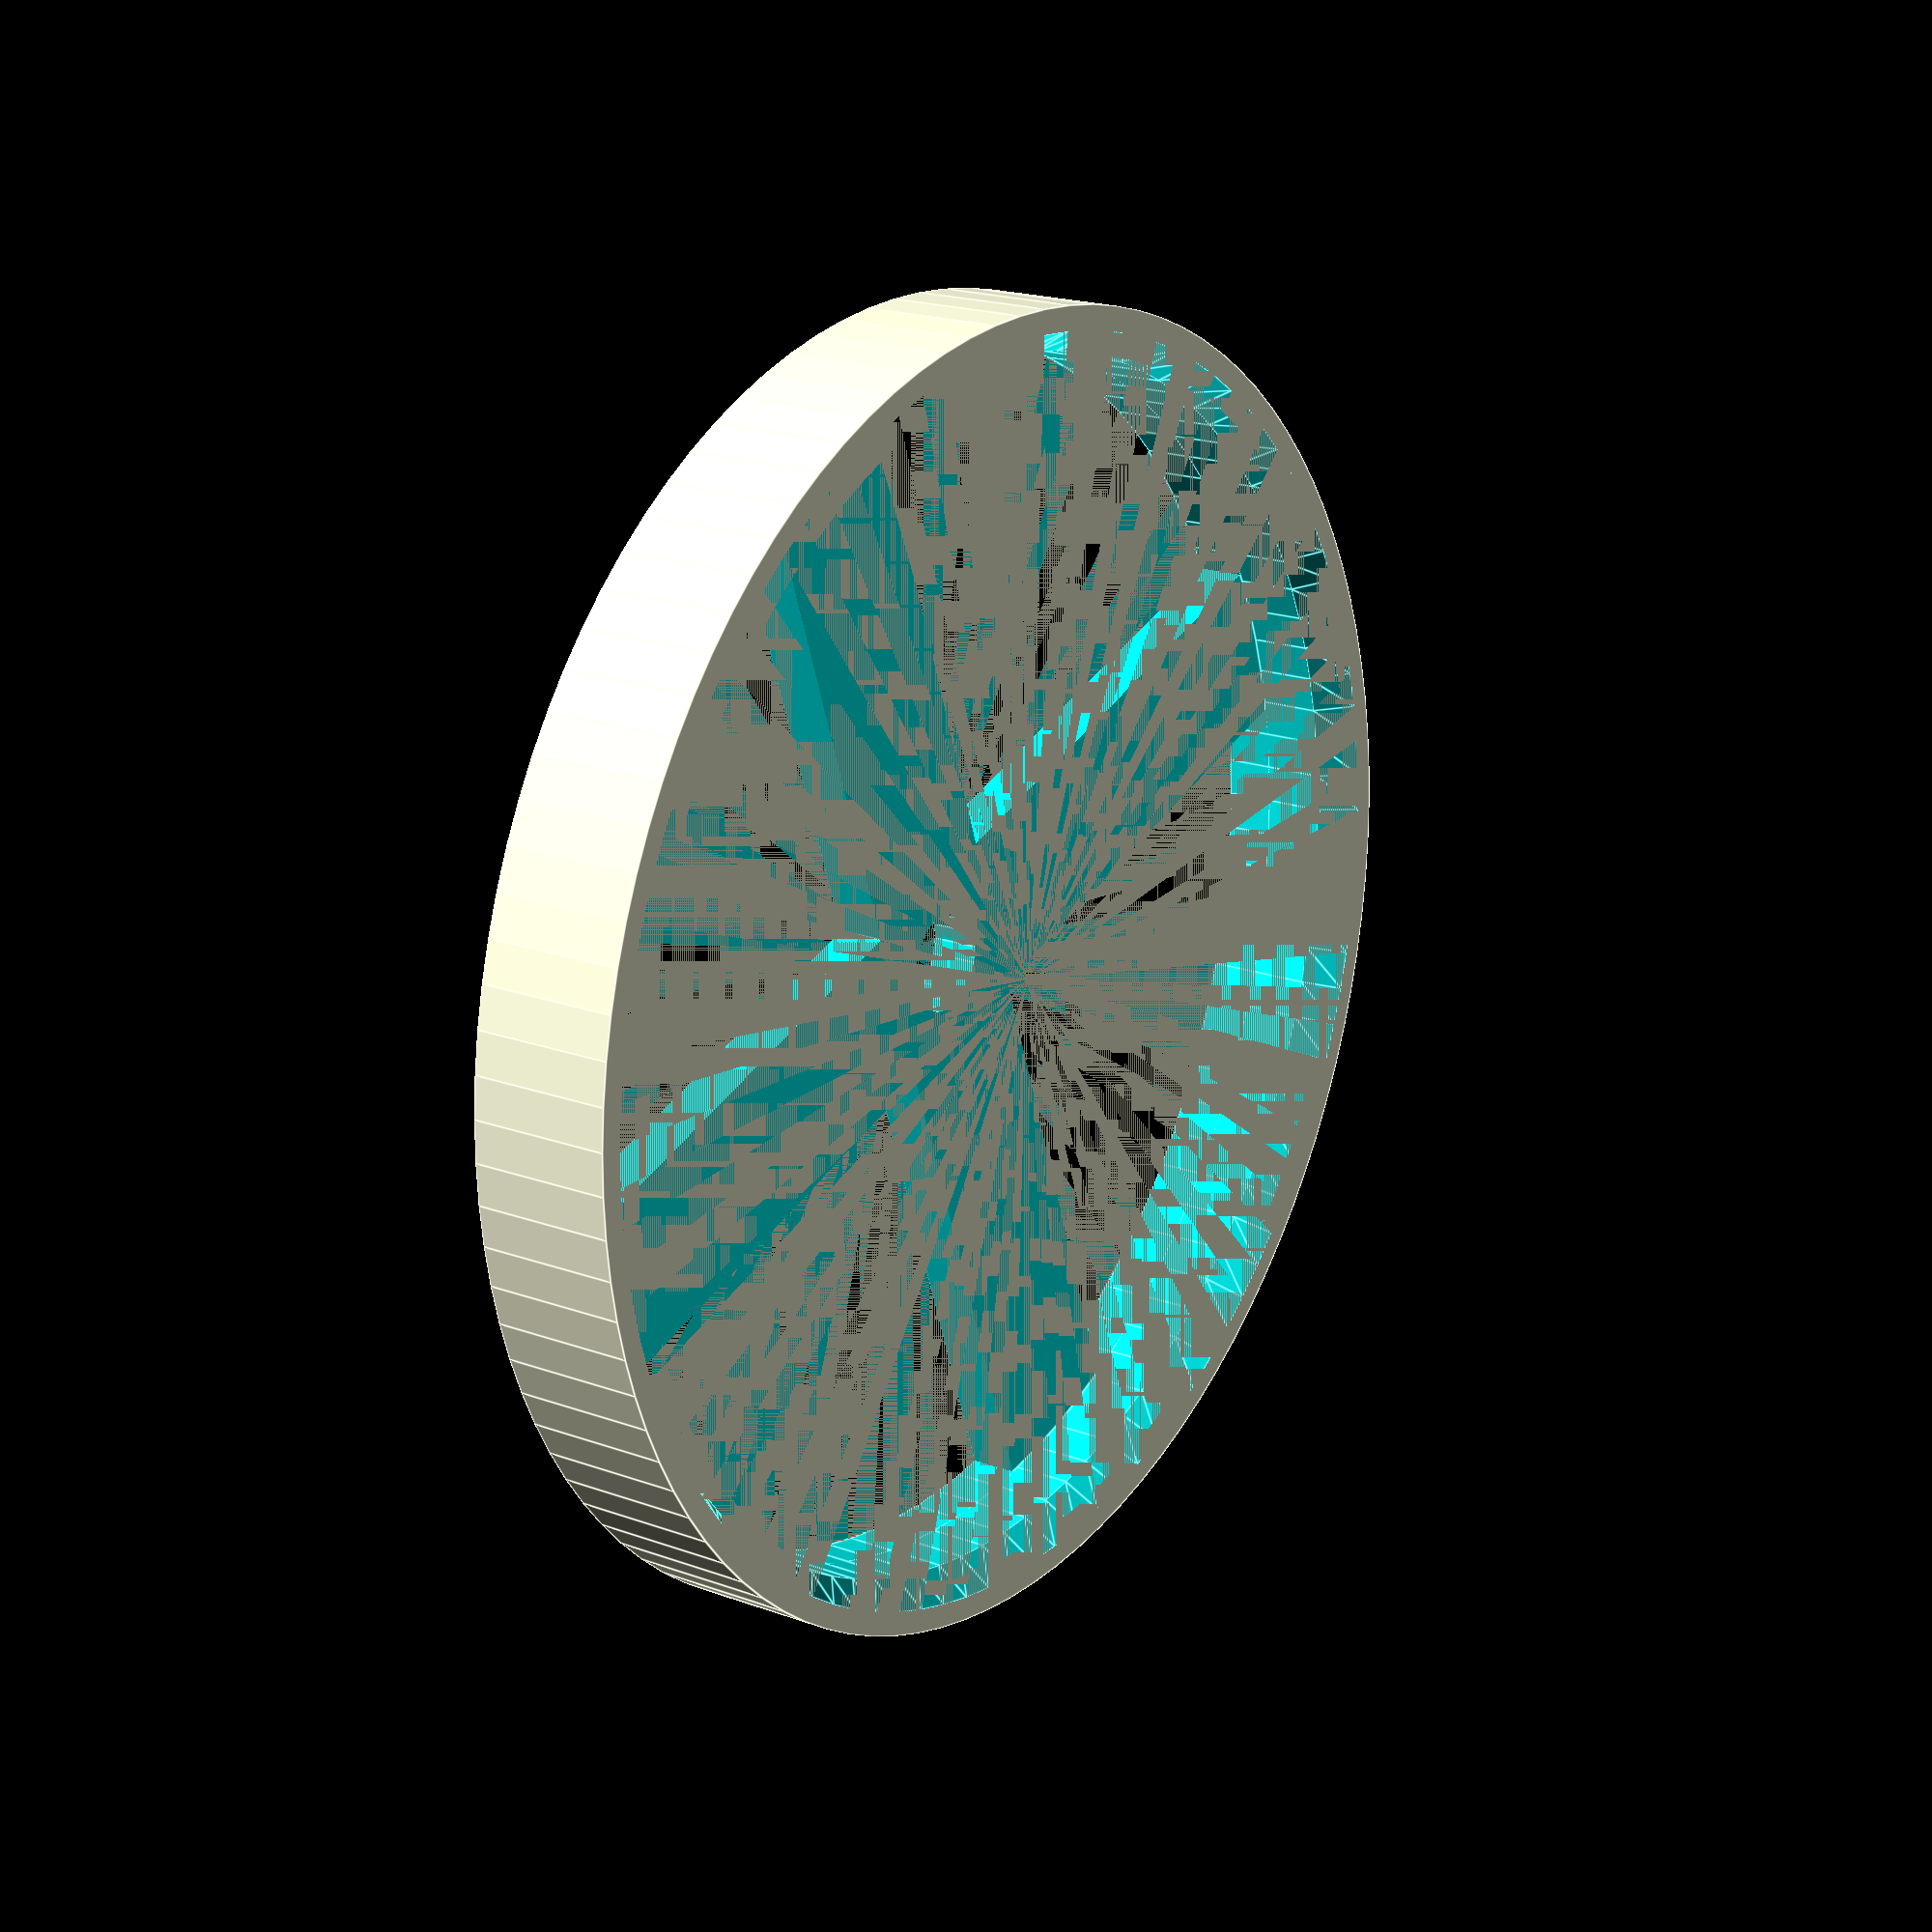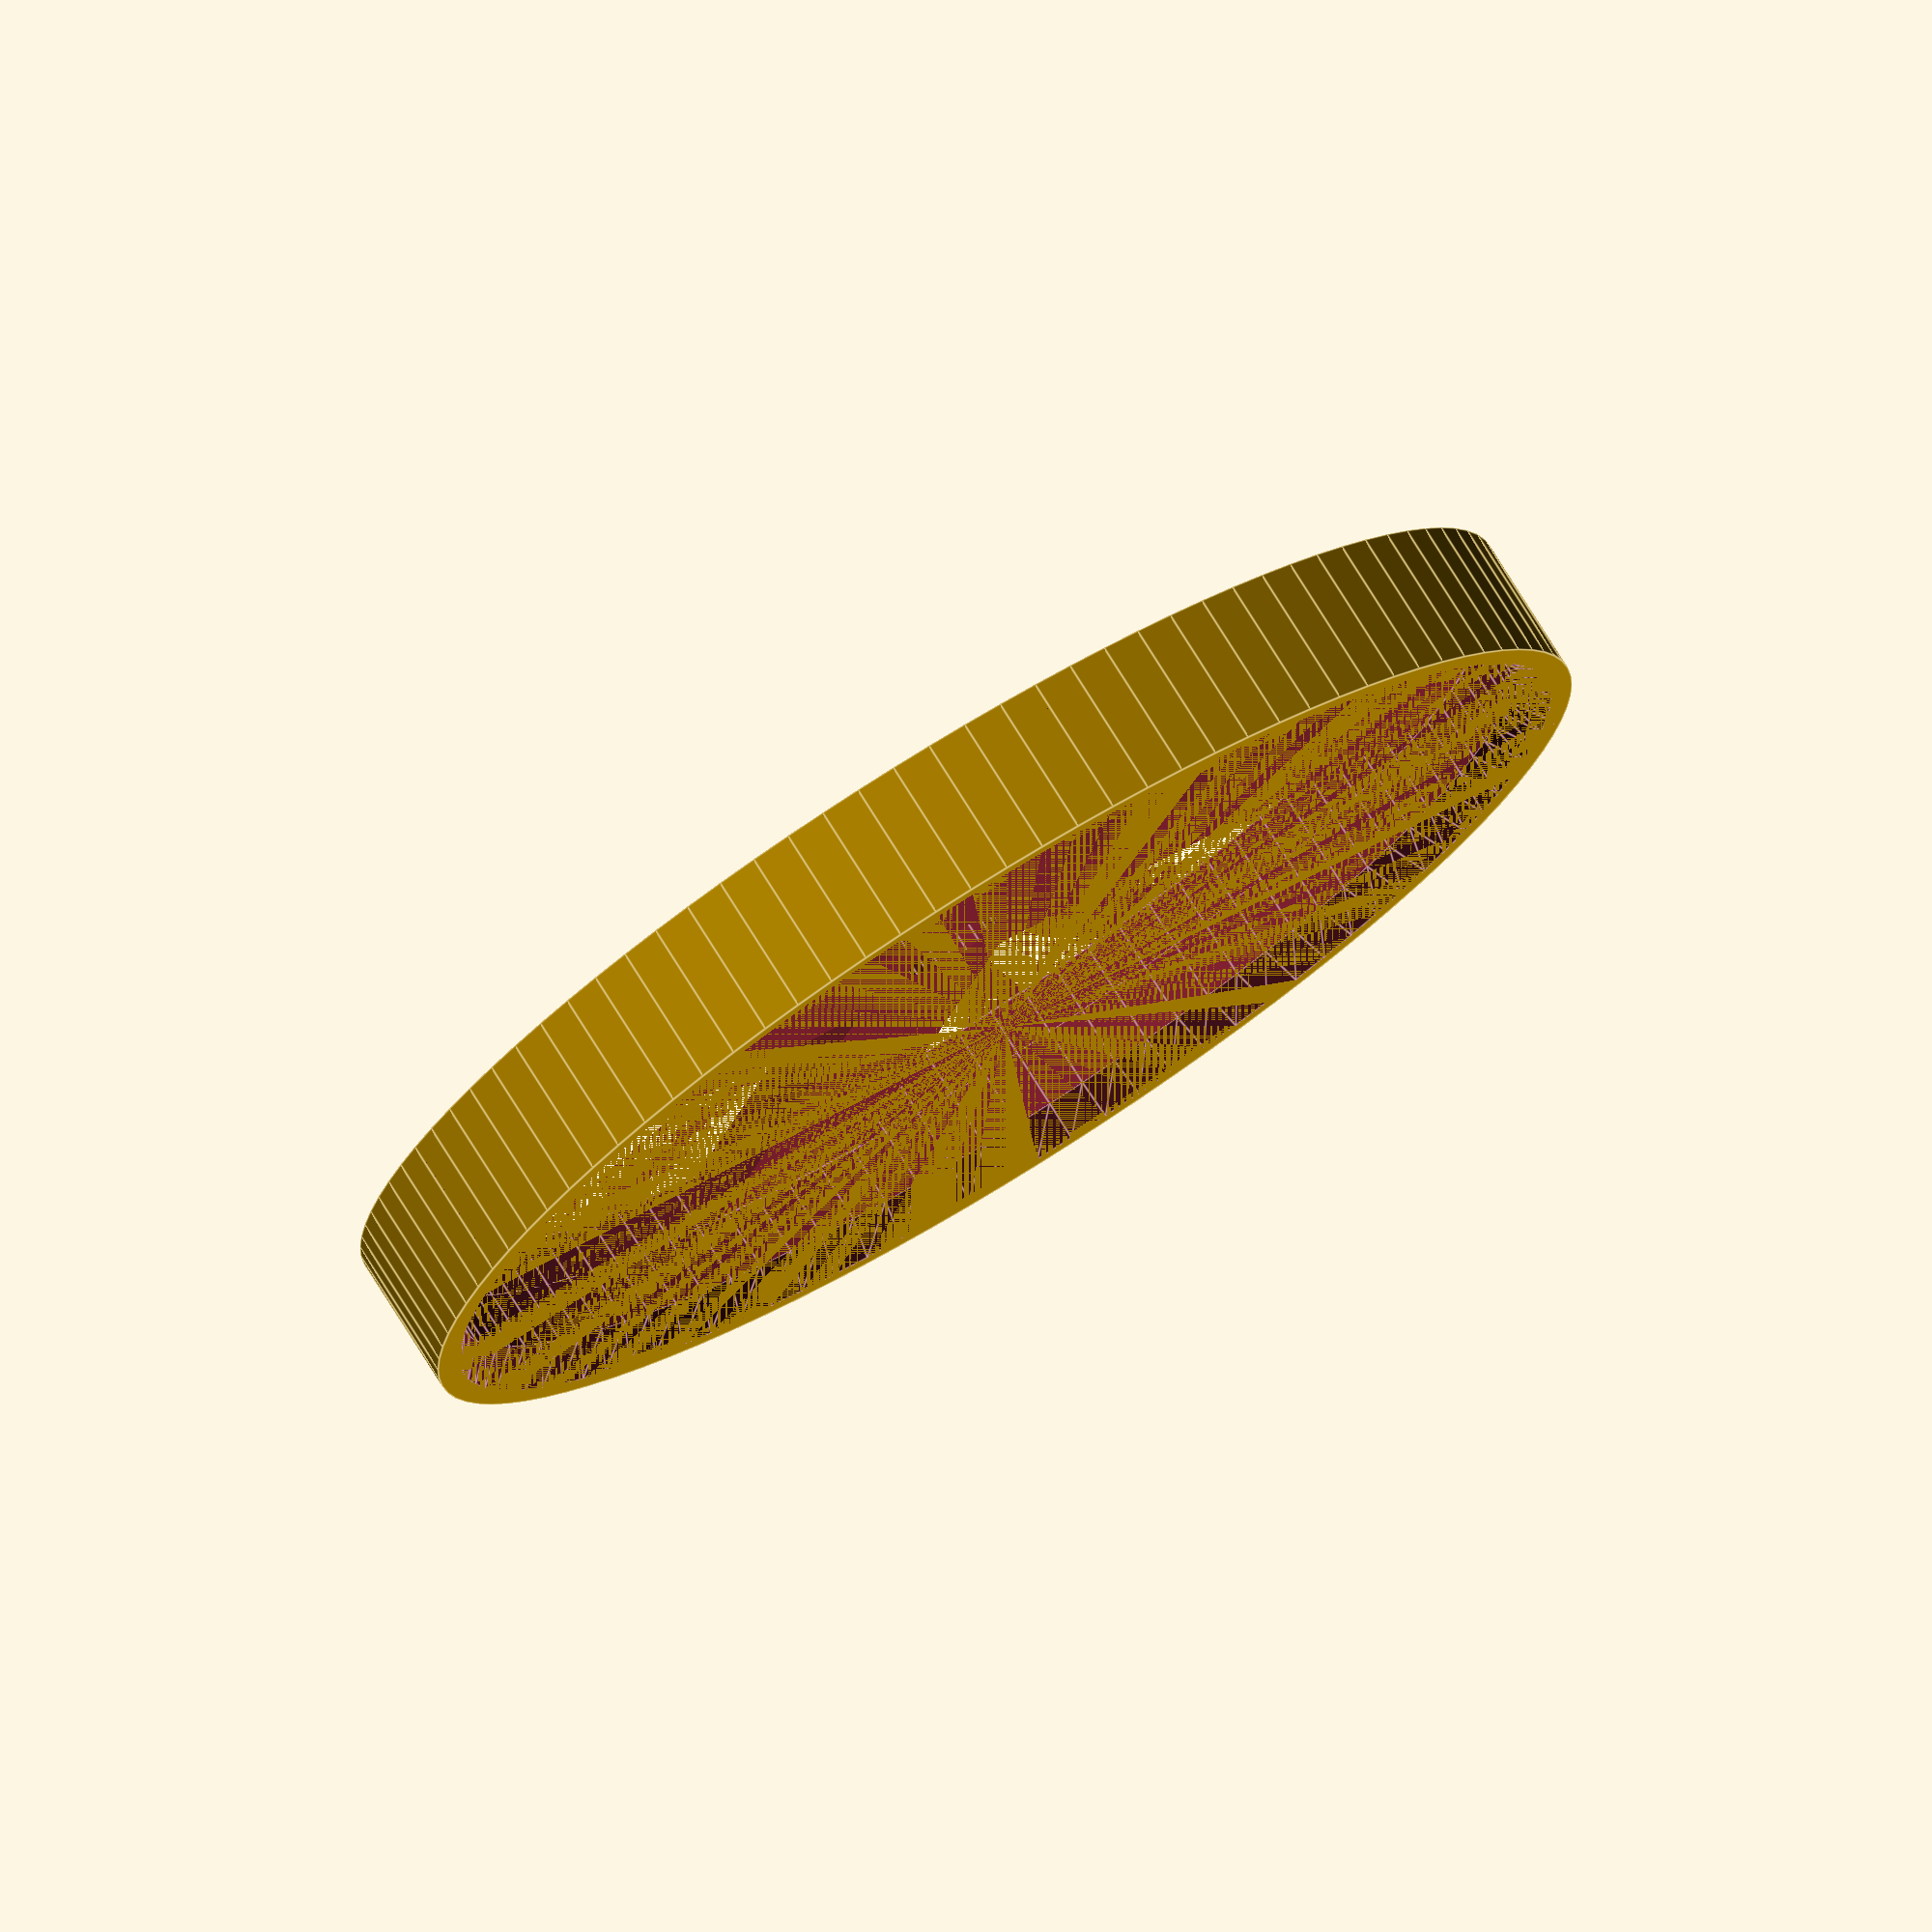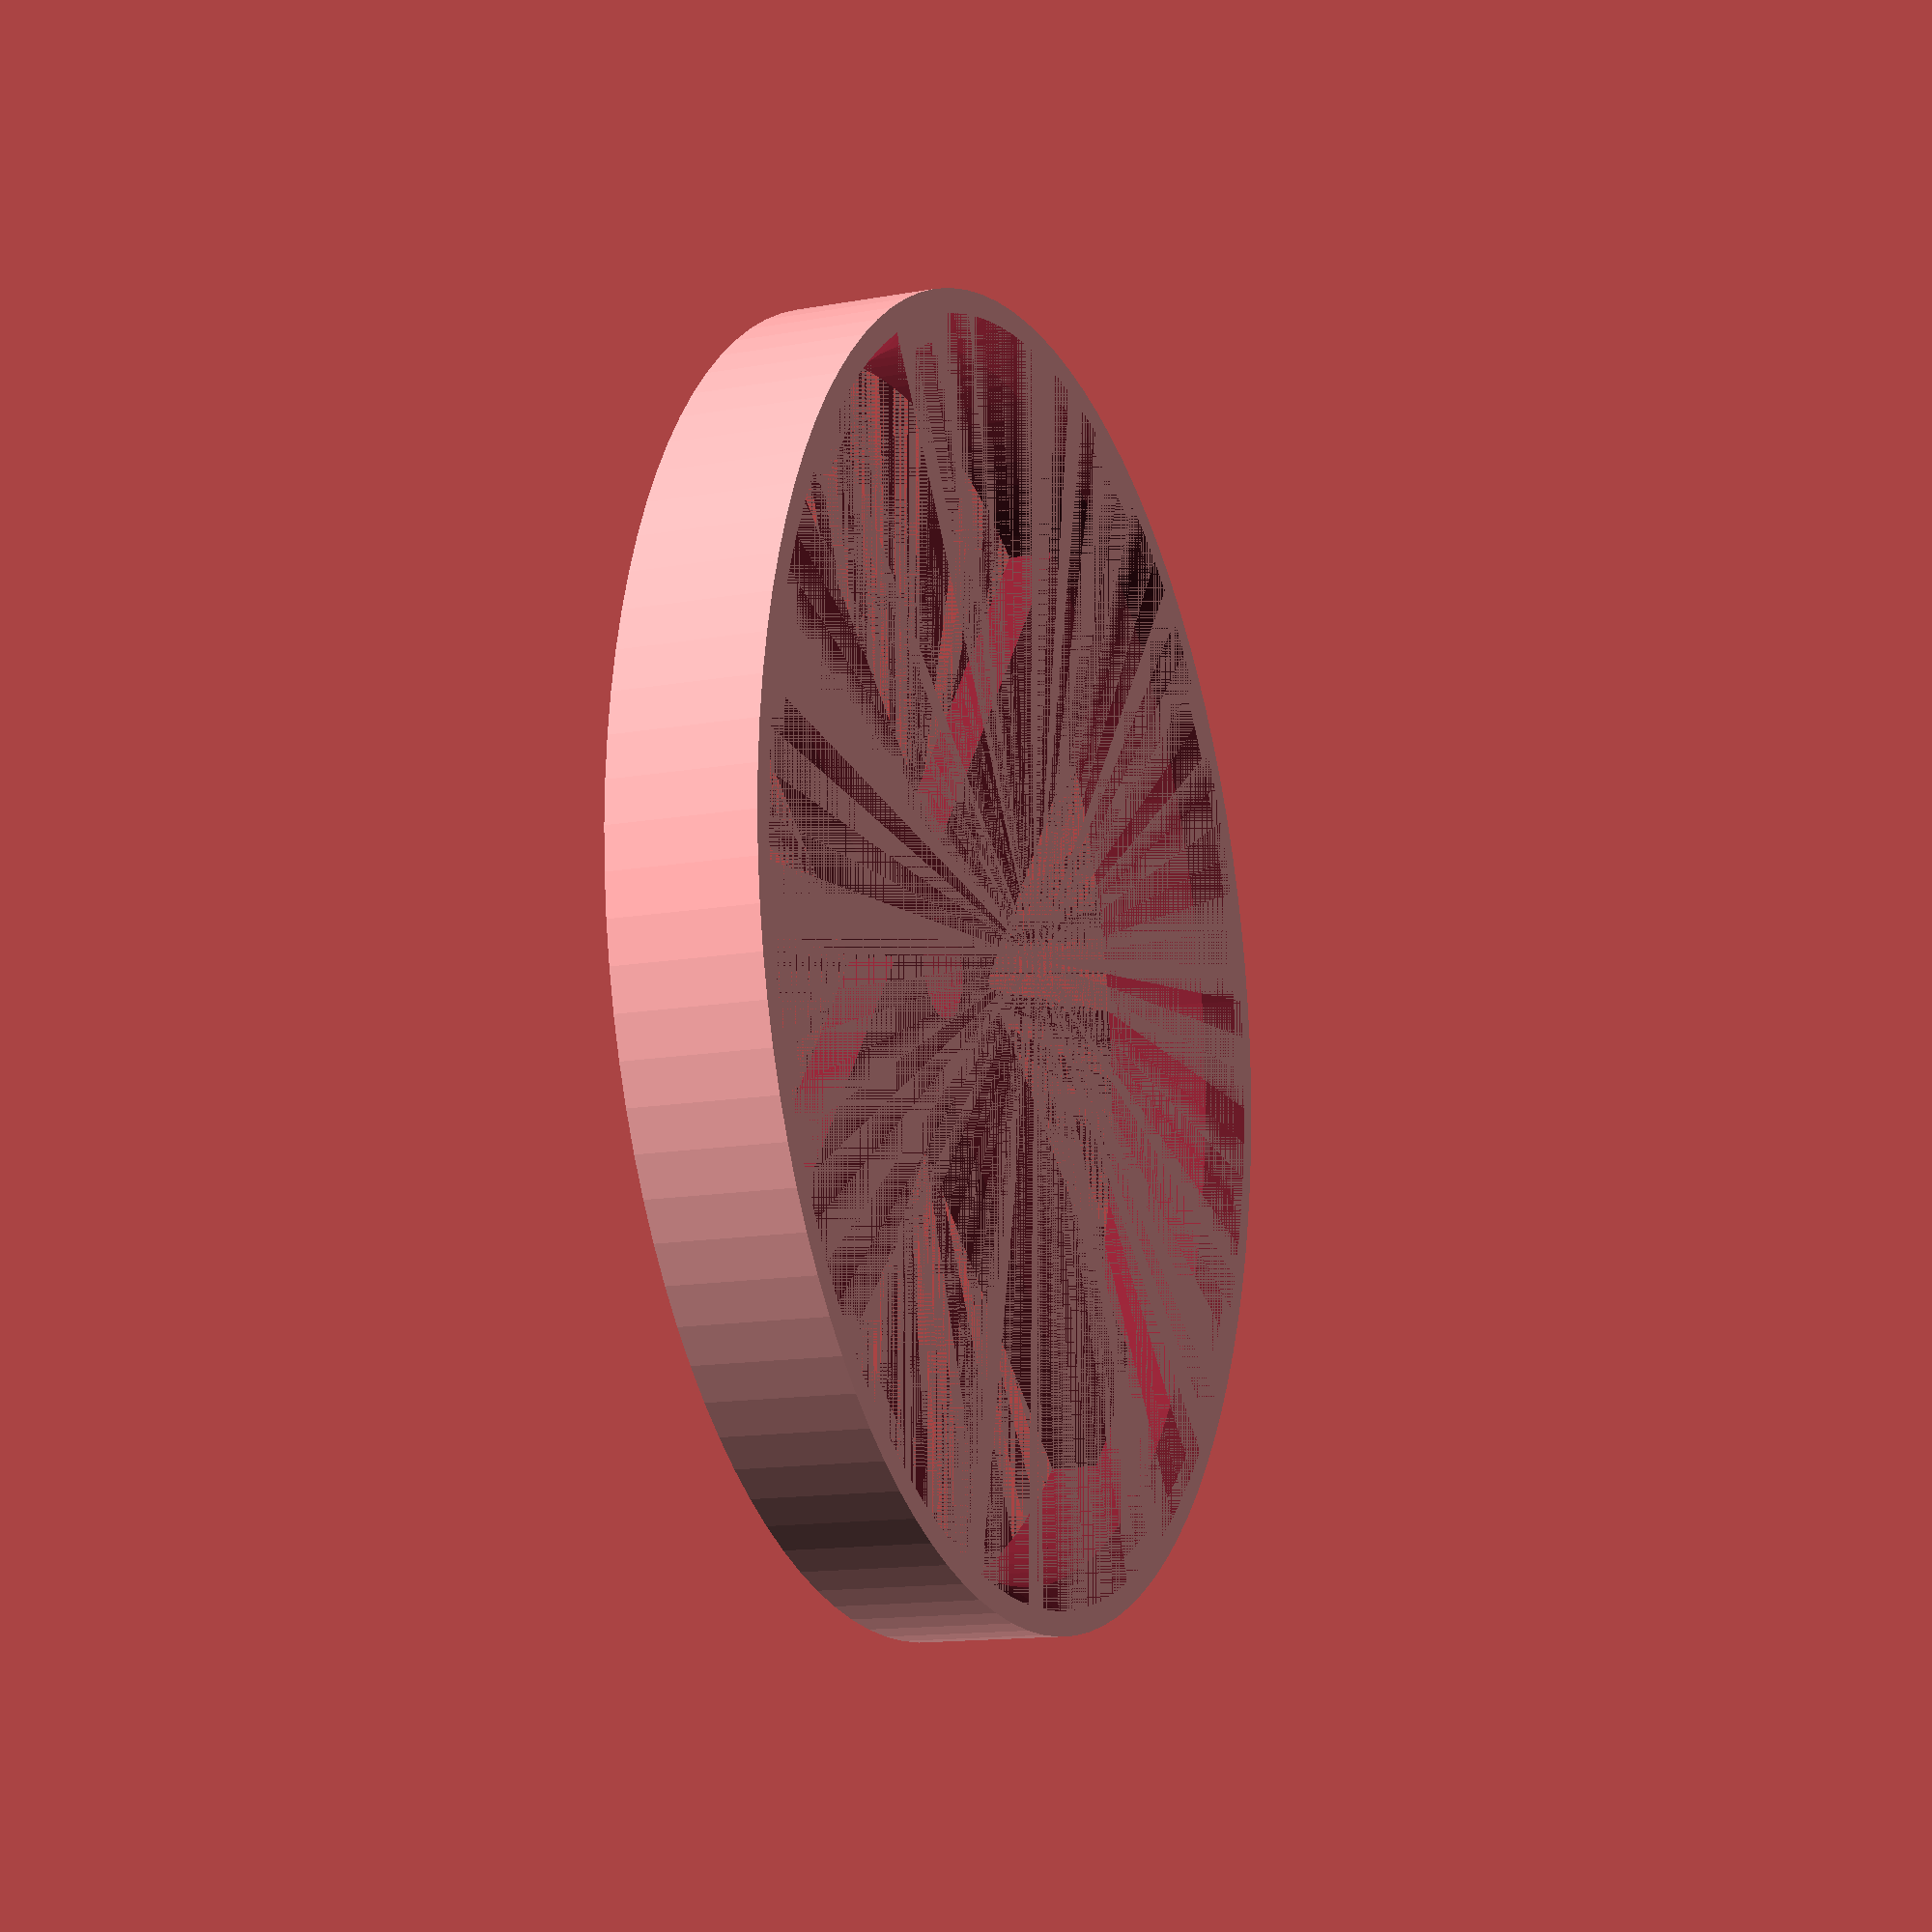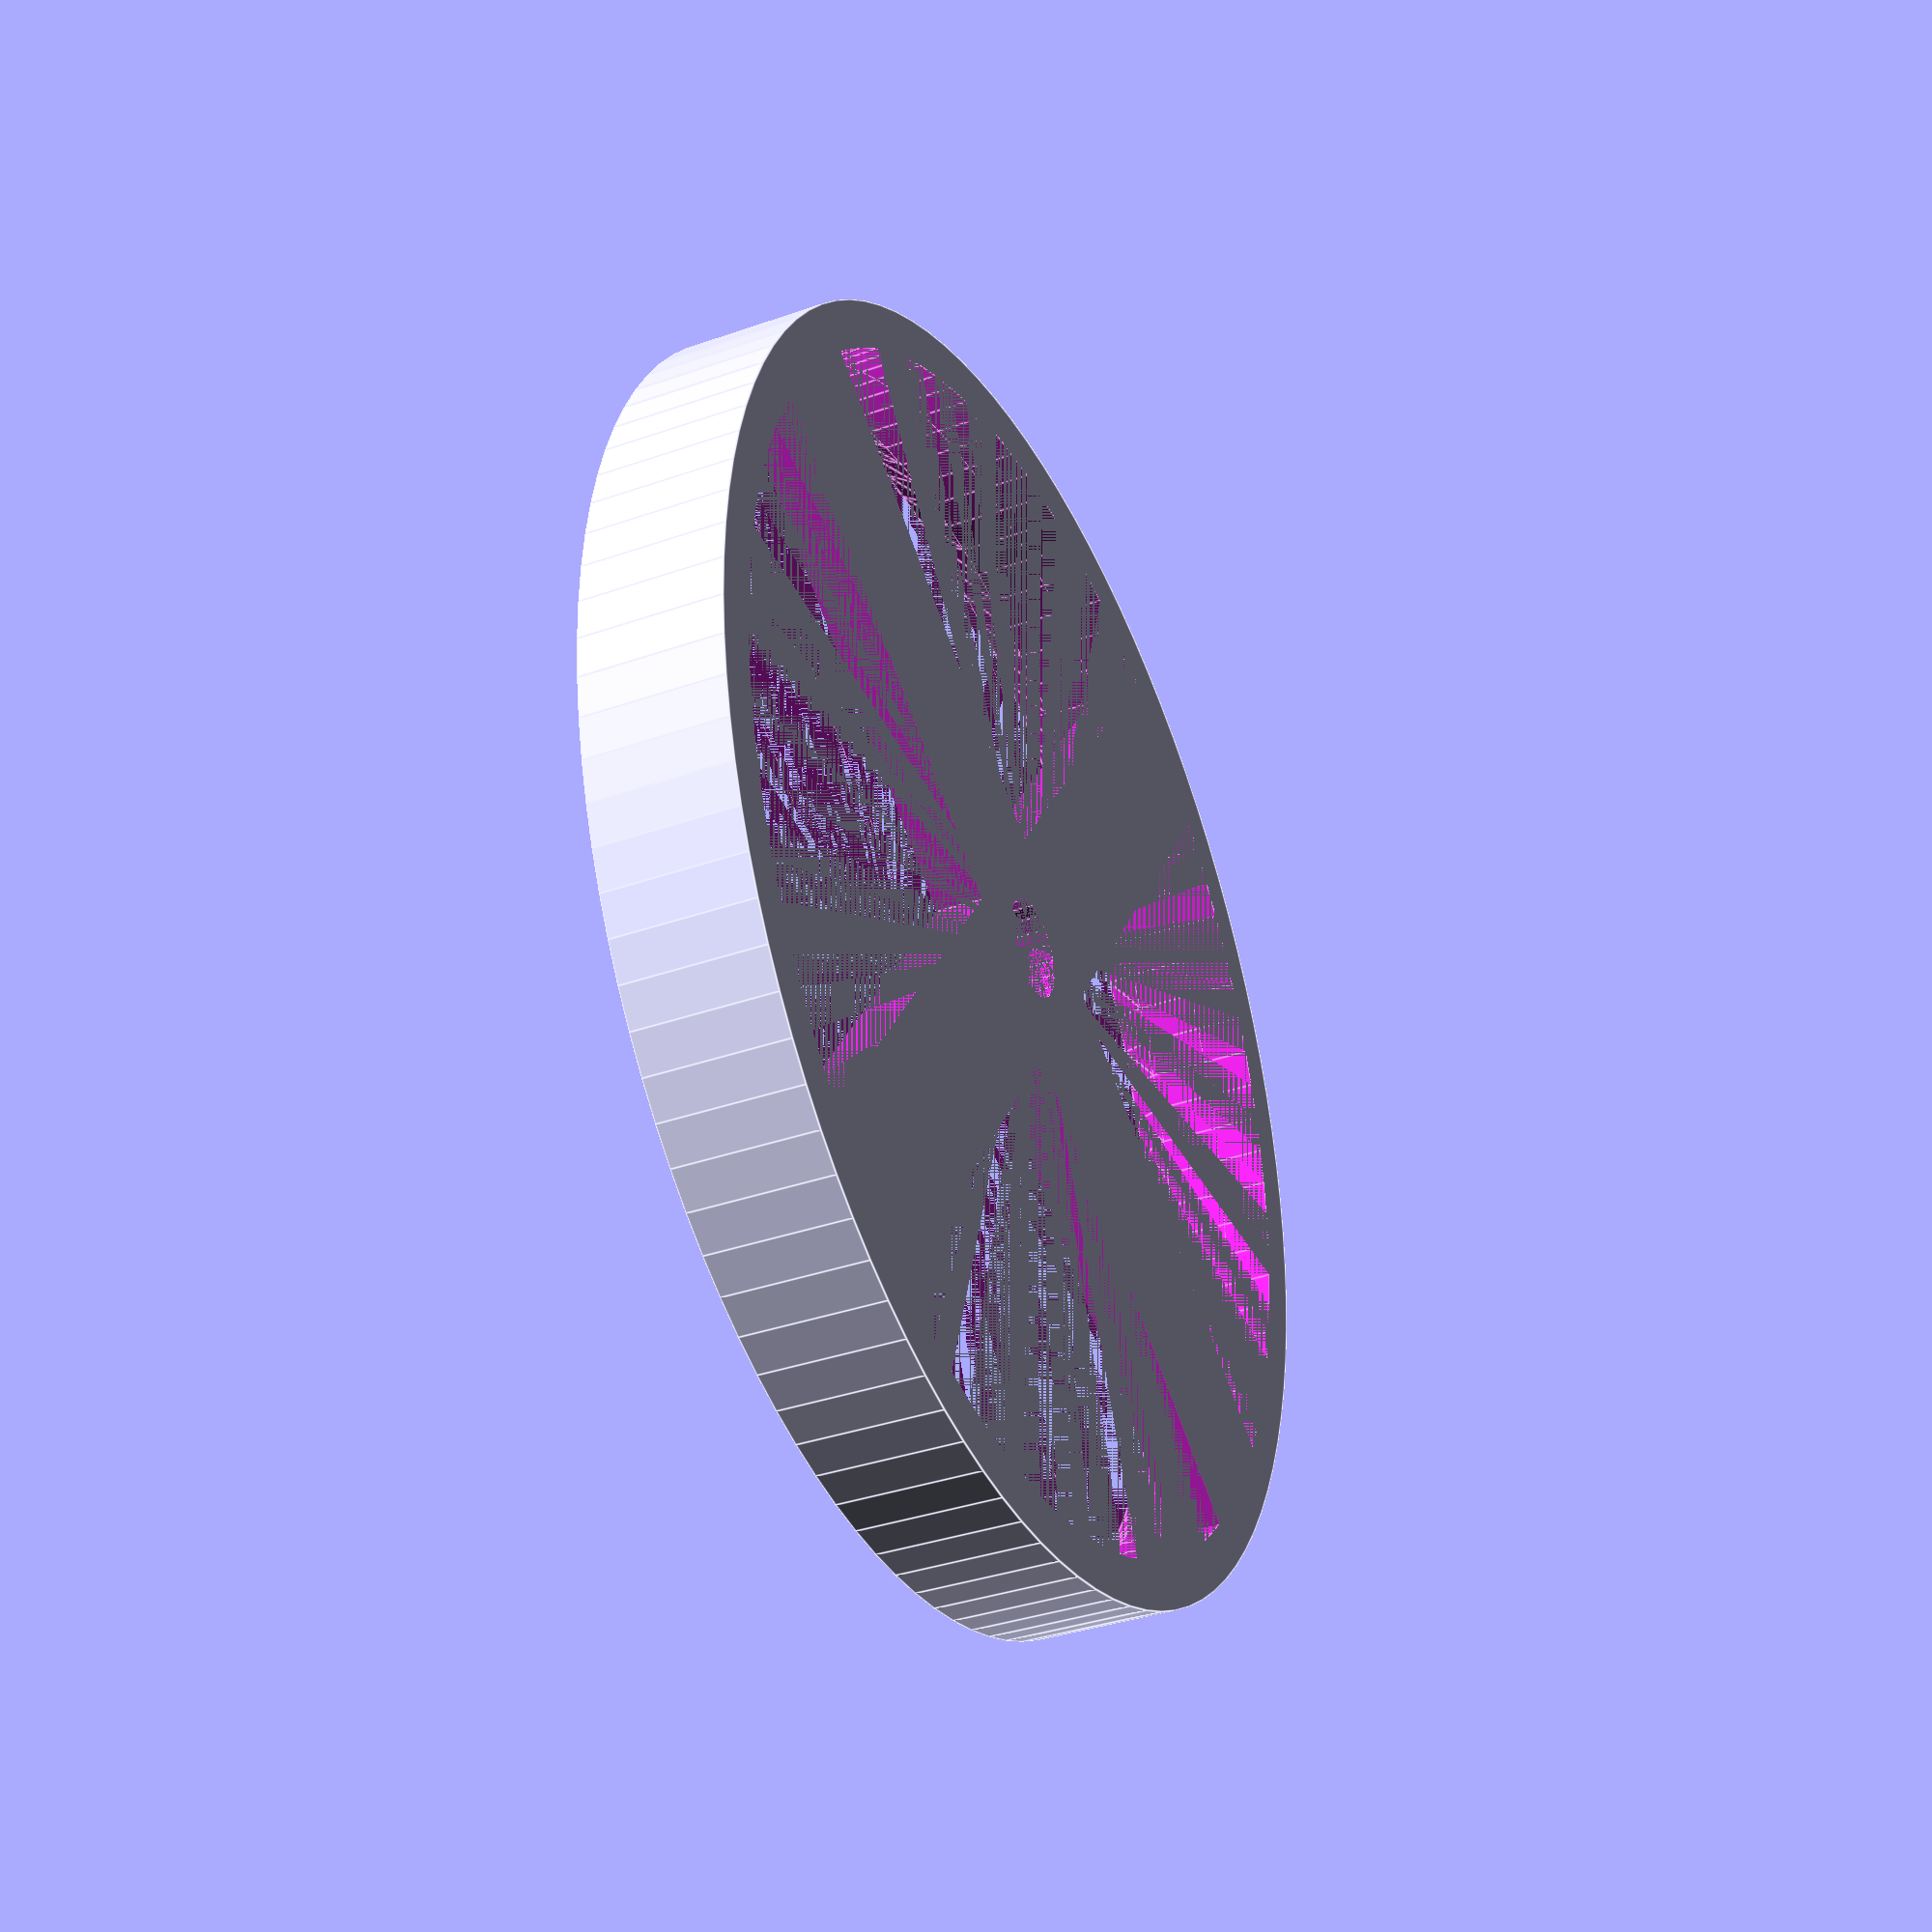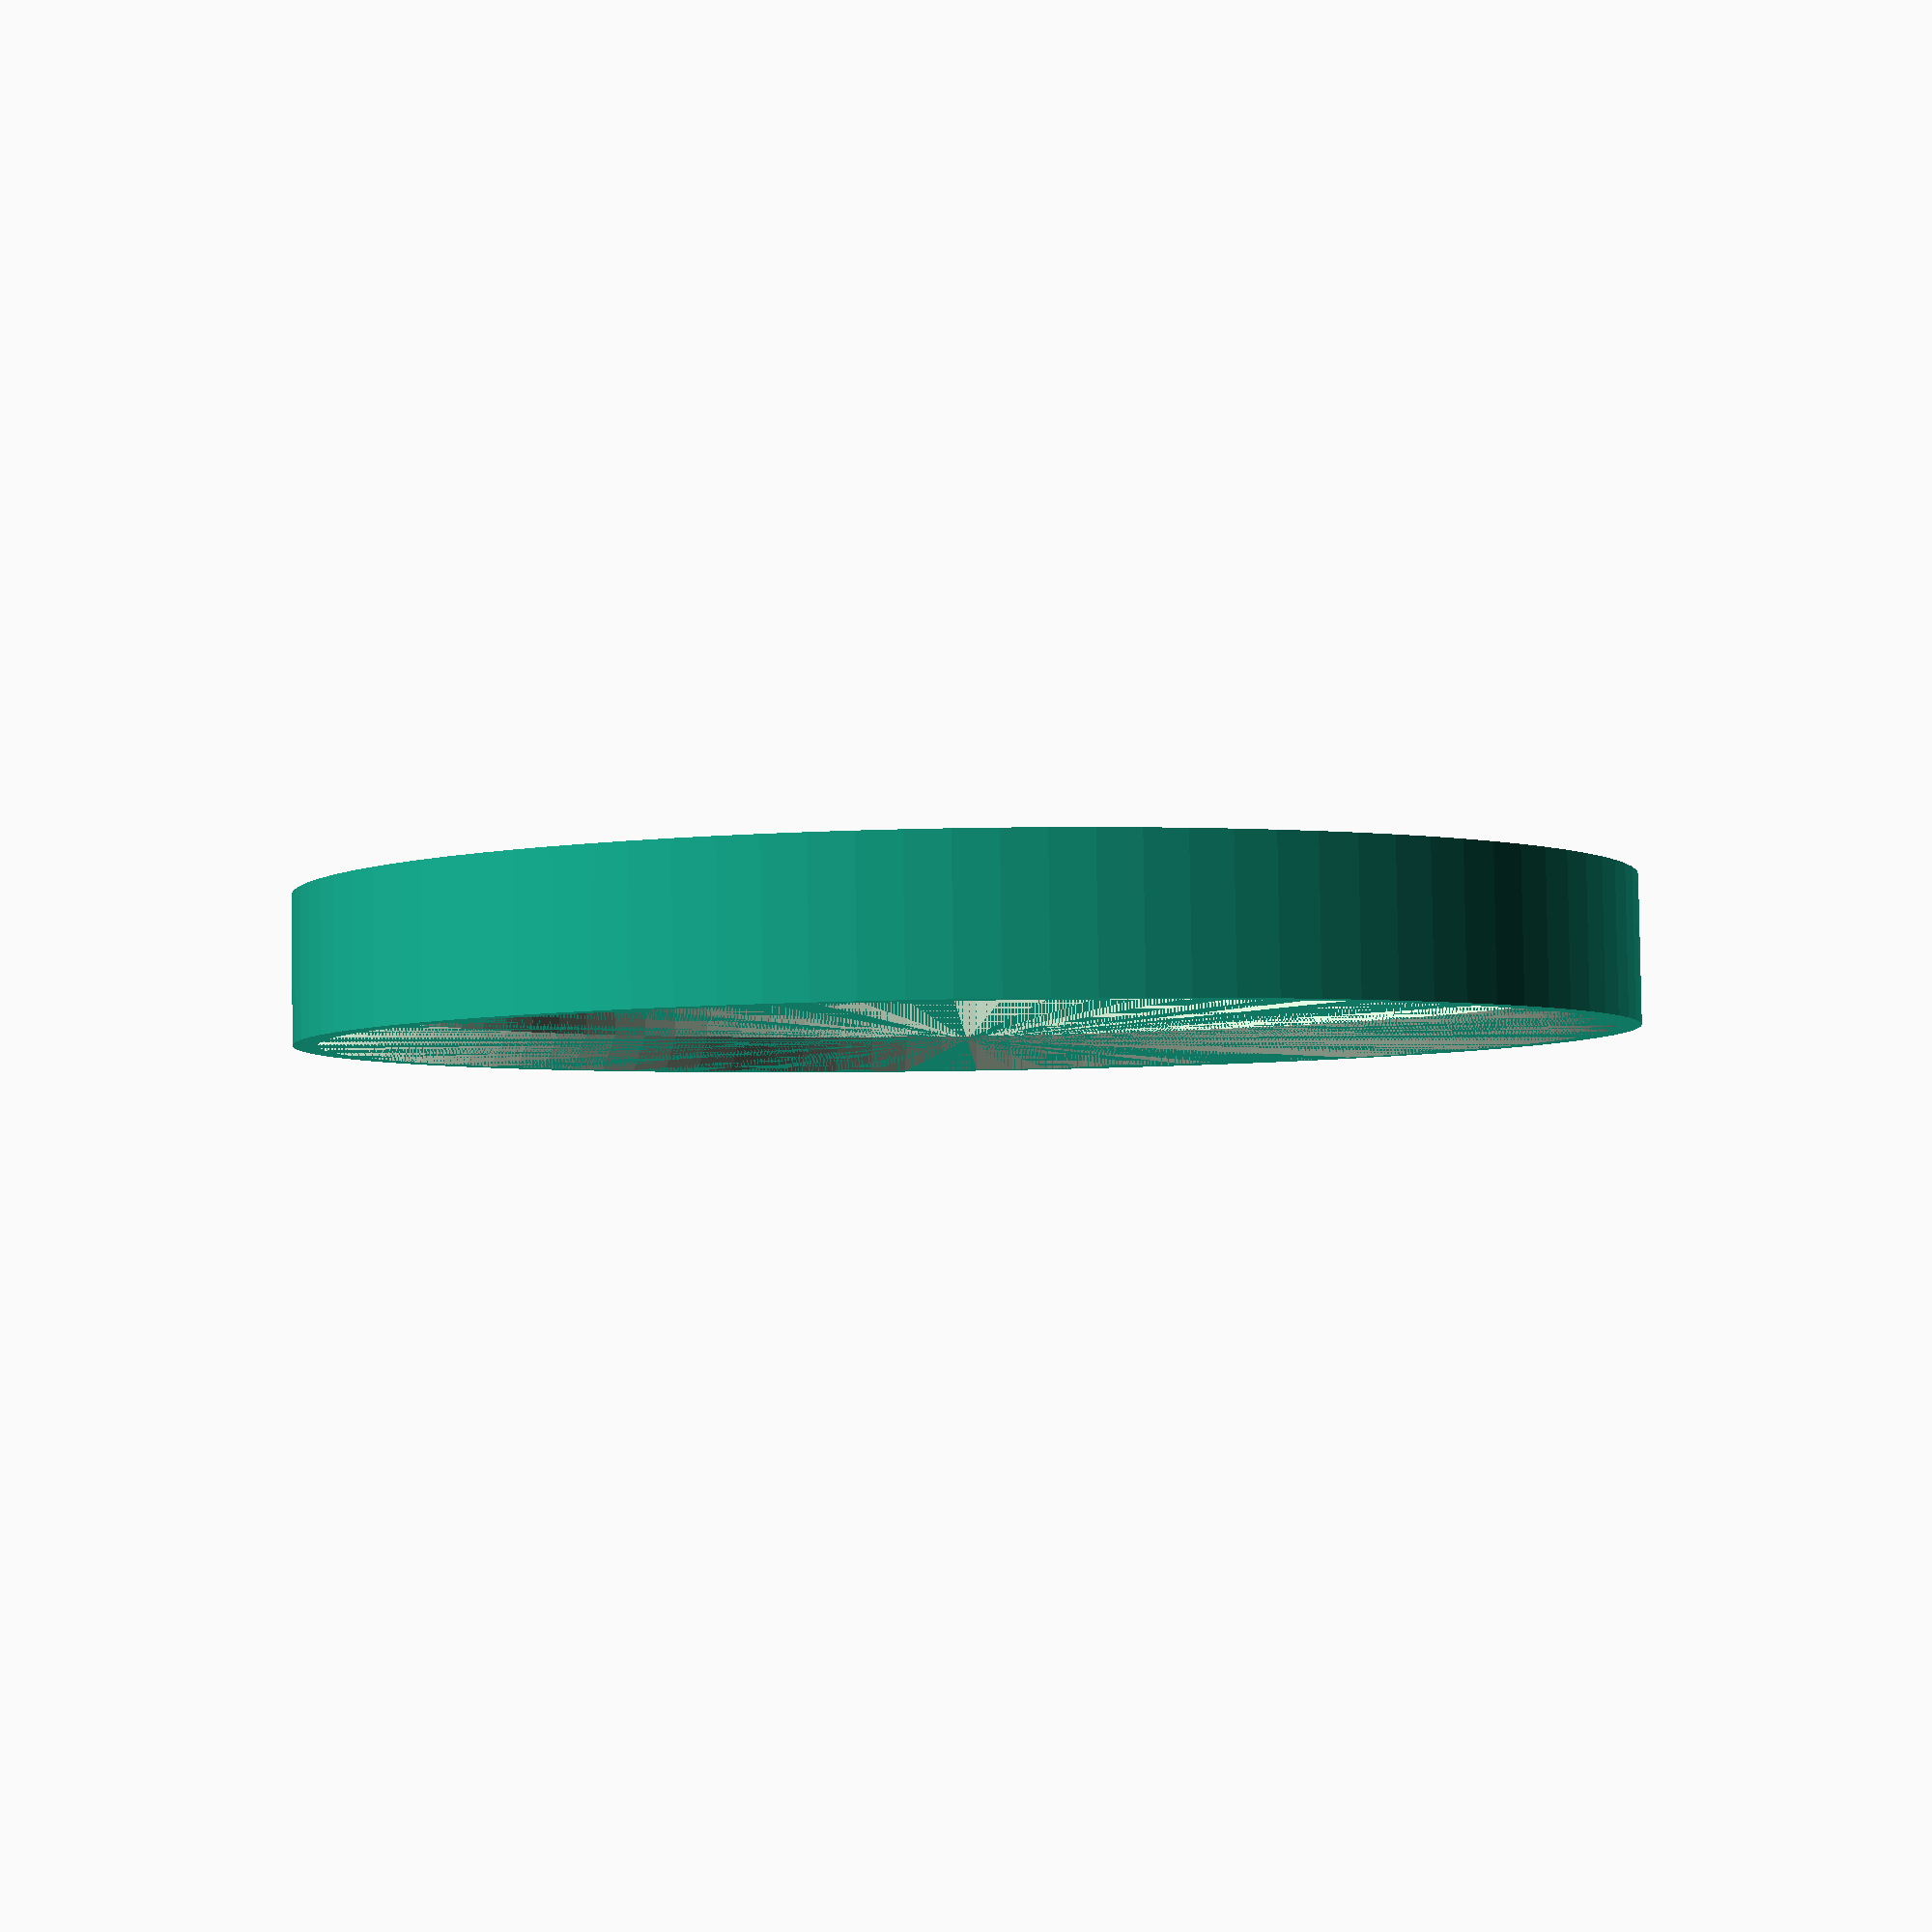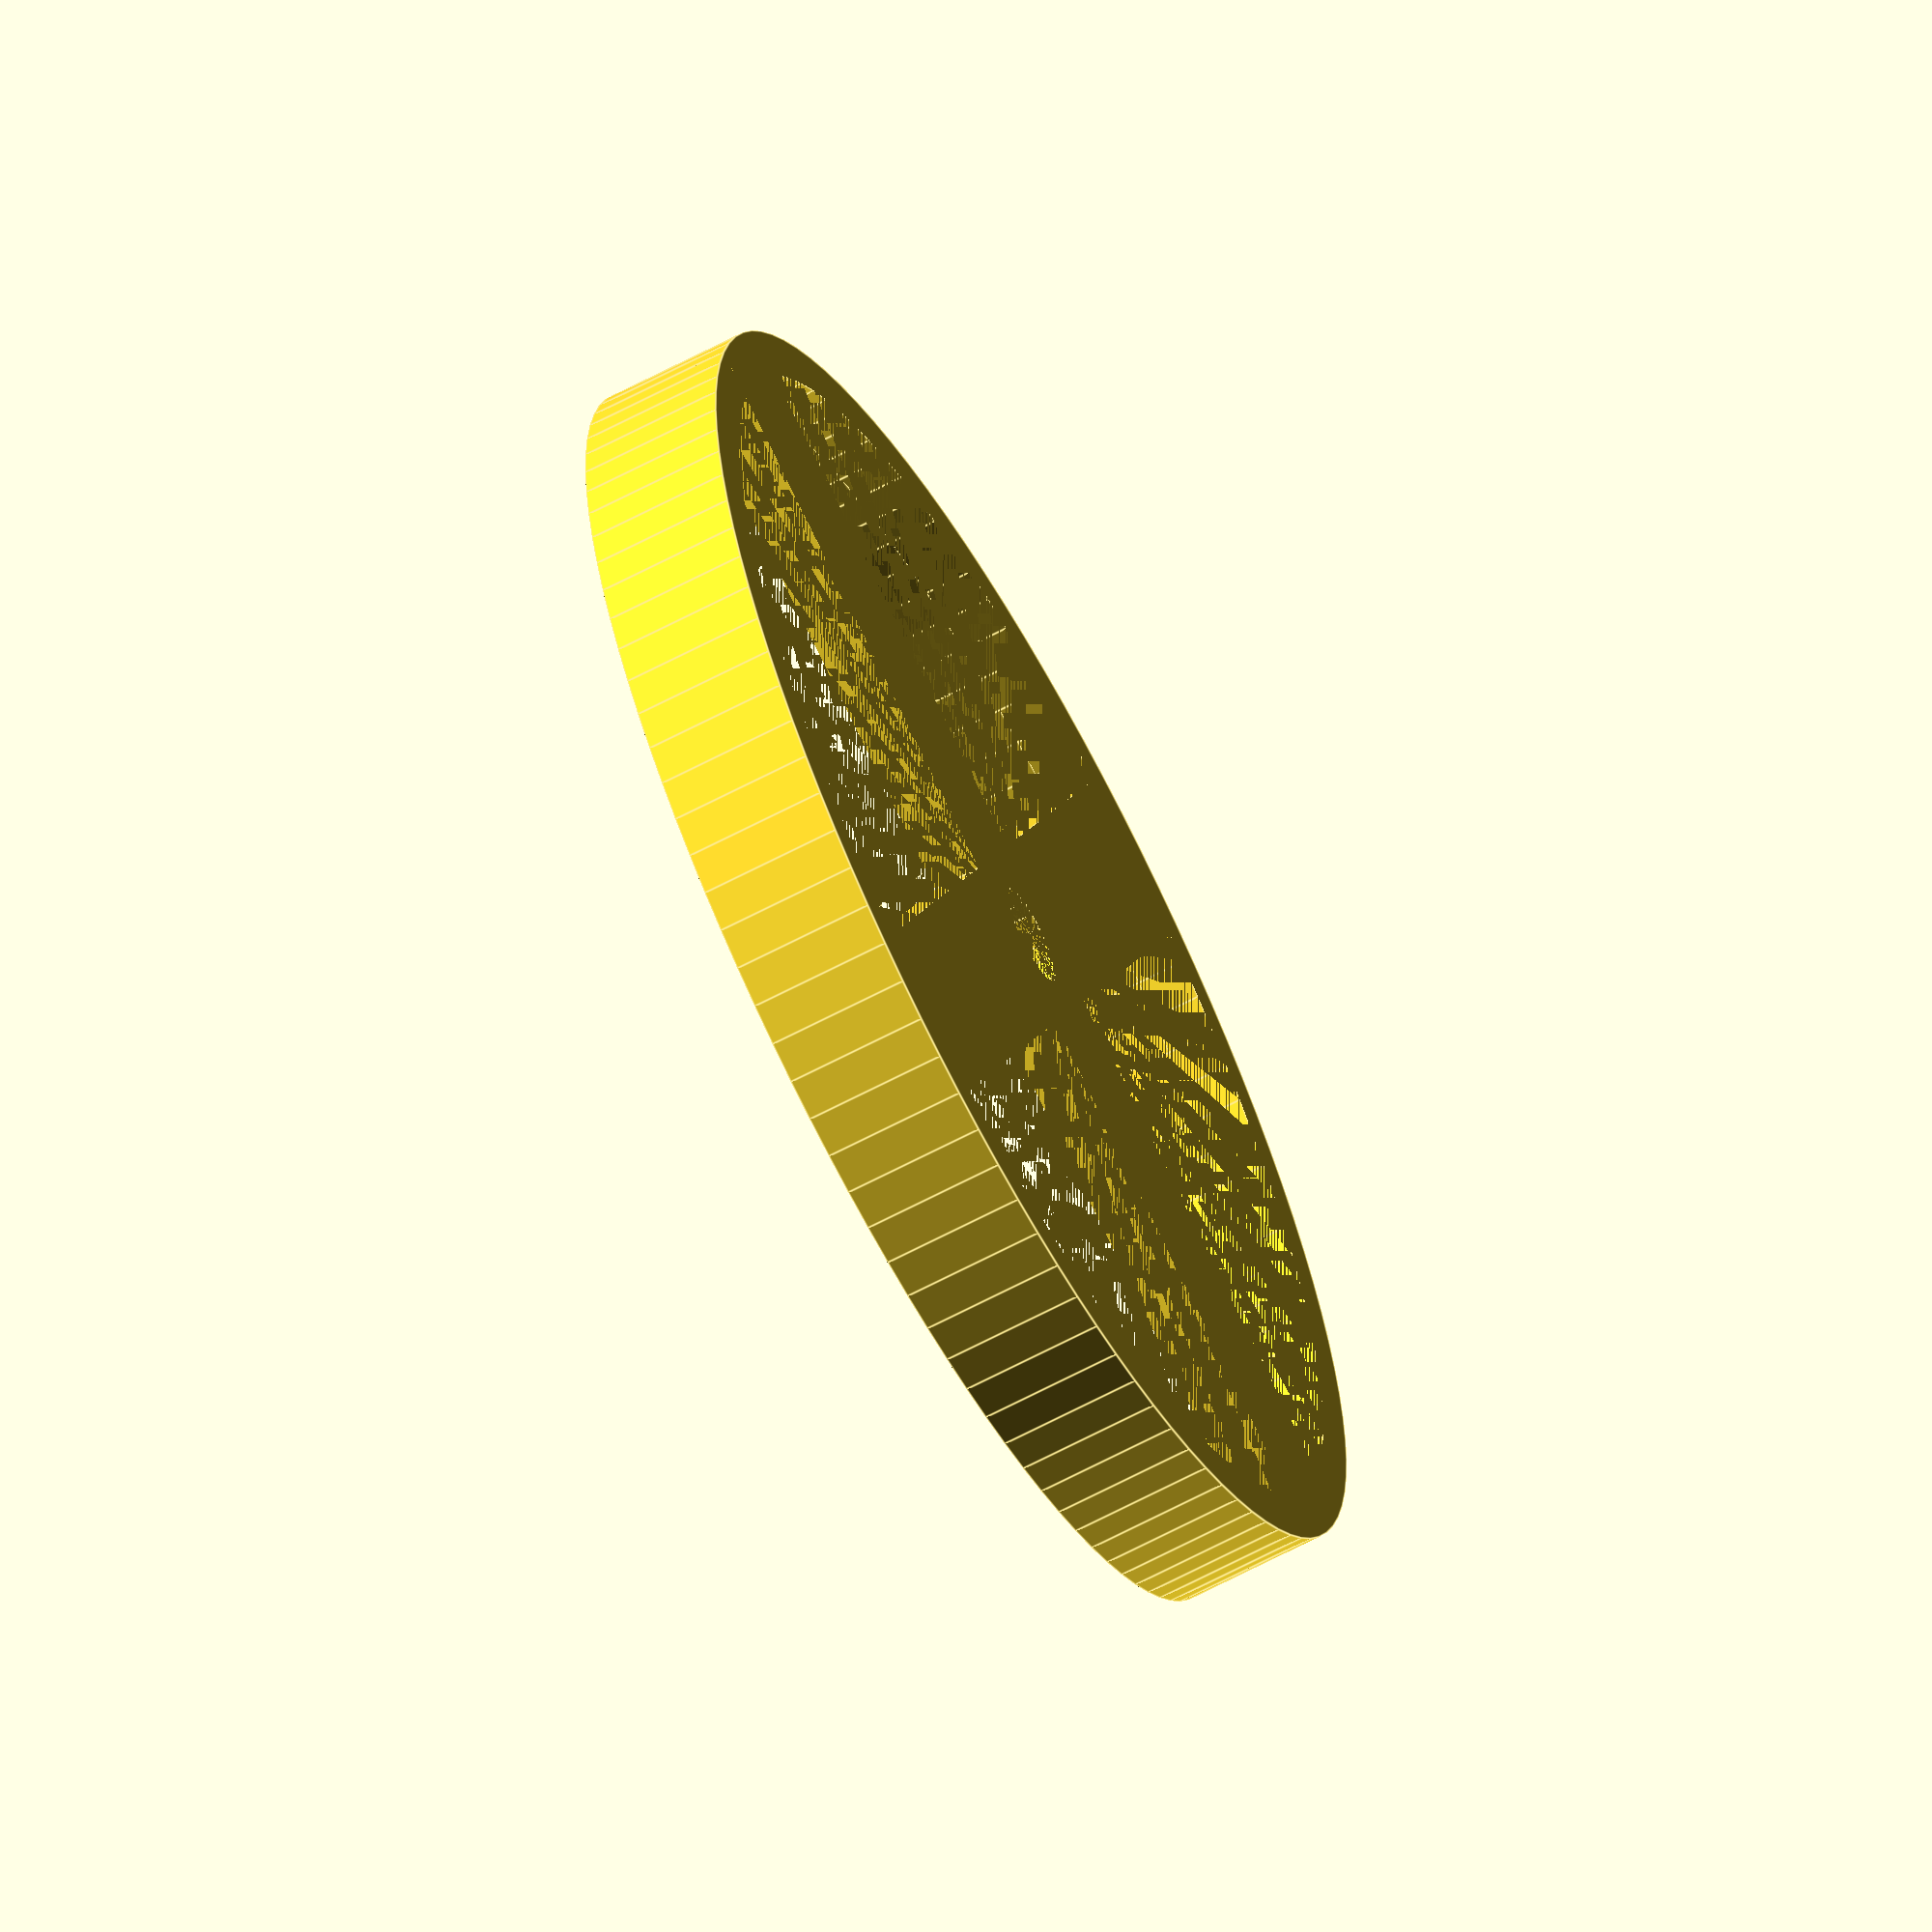
<openscad>
d=100.3;

ep=4;
epc=4;

h=8;


difference()
{
cylinder(ep+h,d/2+epc,d/2+epc,$fn=100);
cylinder(h,d/2,d/2,$fn=100);
cylinder(3,d/2+2,d/2,$fn=100);
cylinder(ep+h,4.2,4.2,$fn=20);

intersection()
{
cylinder(h+ep,d/2,d/2,$fn=100);
for(i=[0:1:3])
{
    rotate([0,0,i*360/4]) translate([7,7,0]) cube([d/2,d/2,h+ep+.1]);
}
}
}
</openscad>
<views>
elev=161.2 azim=19.4 roll=55.1 proj=p view=edges
elev=283.7 azim=341.8 roll=148.1 proj=o view=edges
elev=13.8 azim=51.9 roll=112.0 proj=p view=solid
elev=35.4 azim=215.7 roll=295.1 proj=p view=edges
elev=273.9 azim=91.0 roll=179.1 proj=p view=wireframe
elev=64.5 azim=200.4 roll=298.2 proj=o view=edges
</views>
